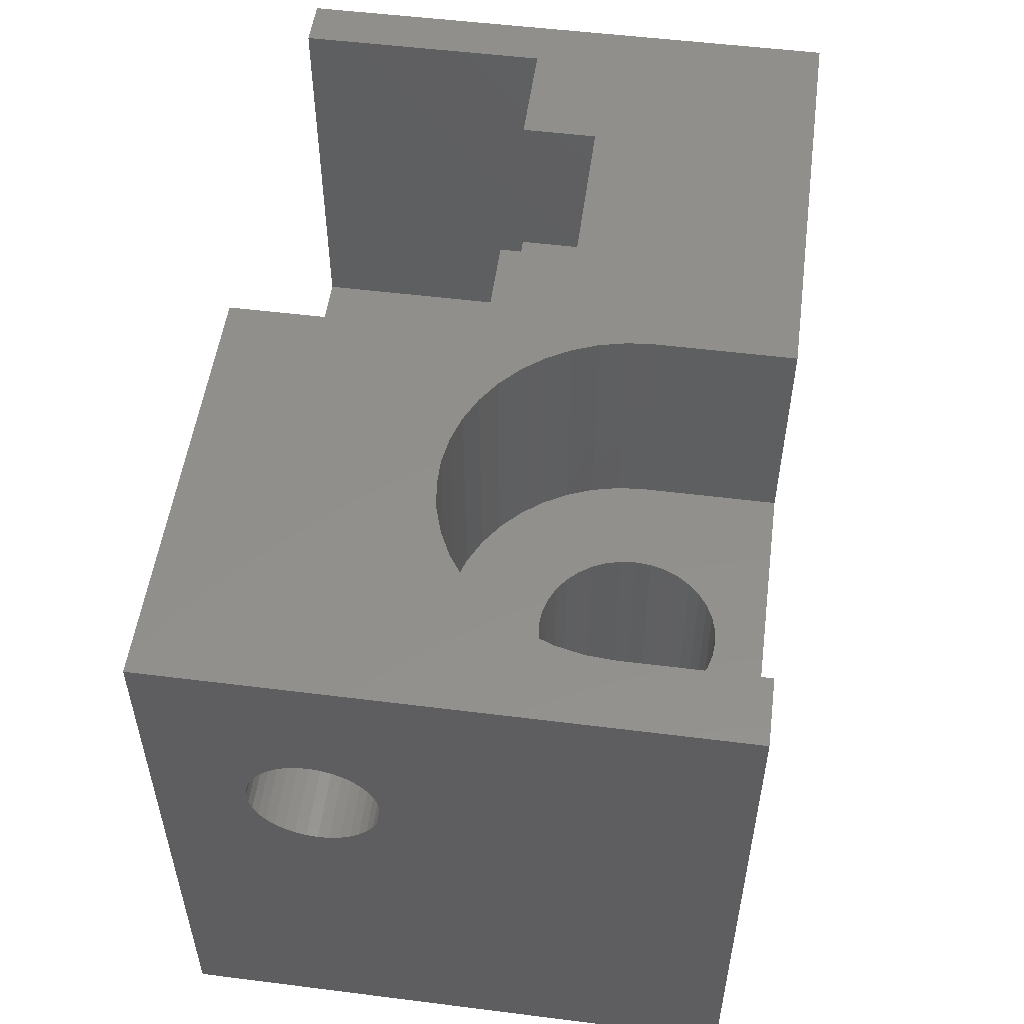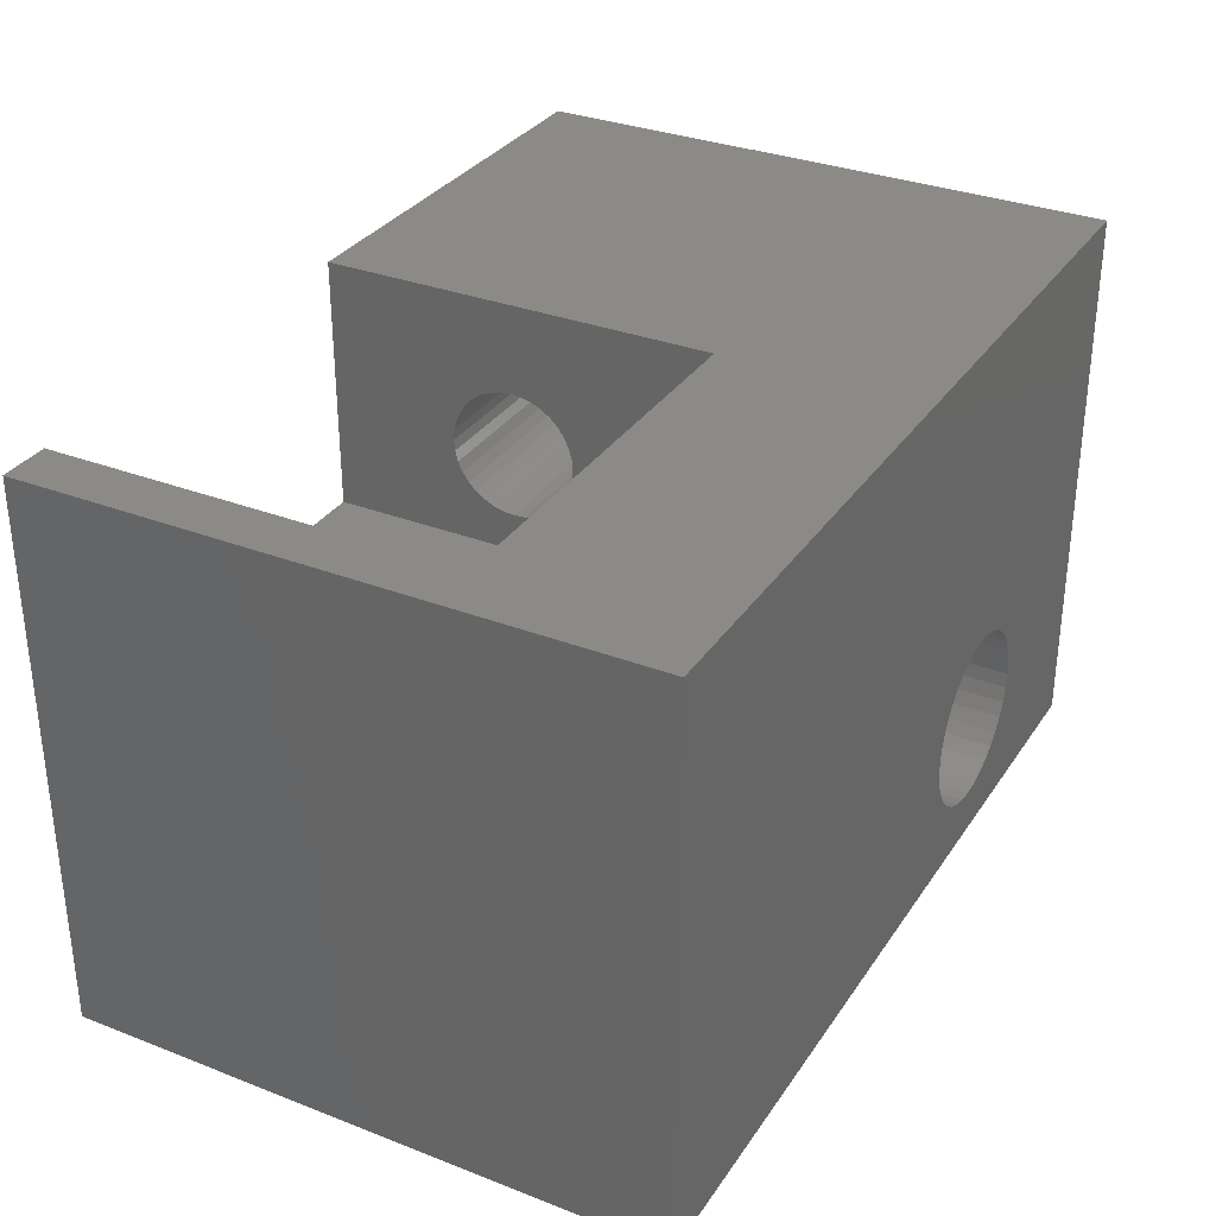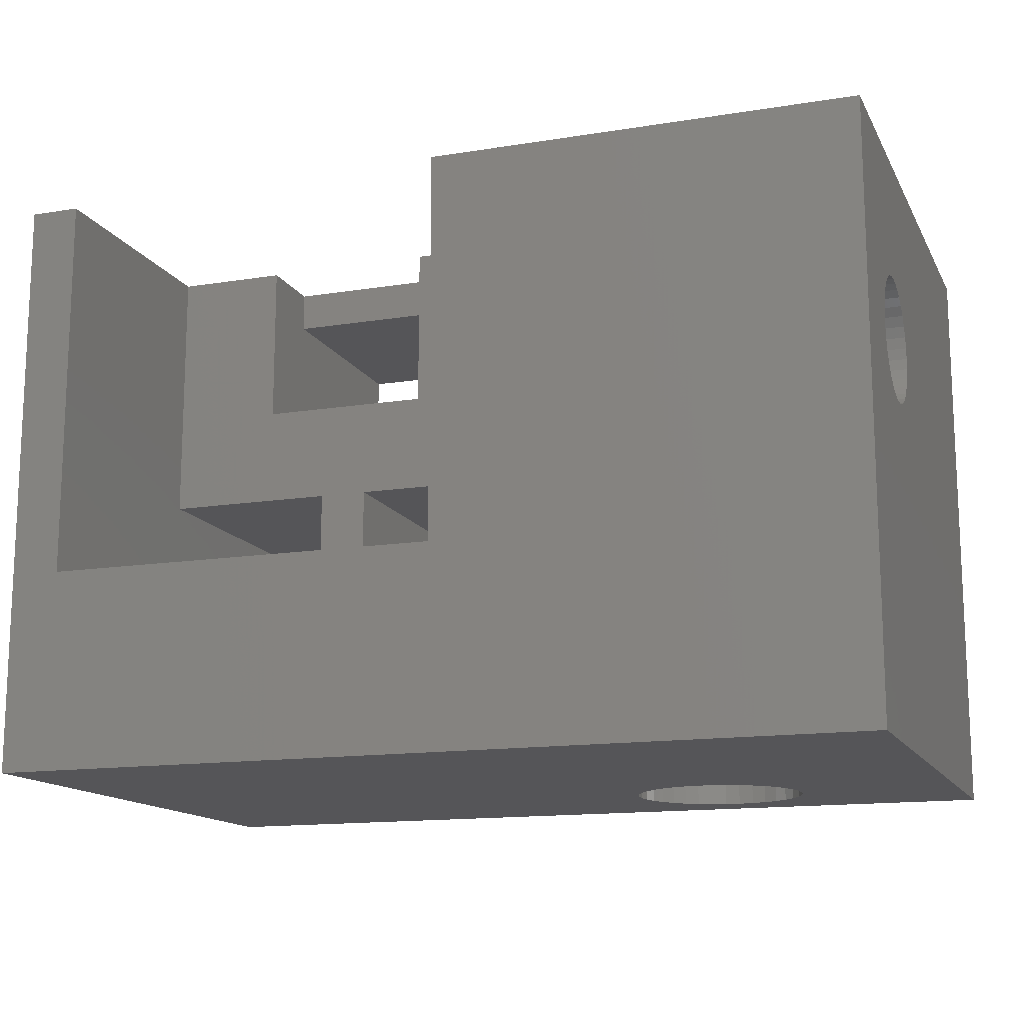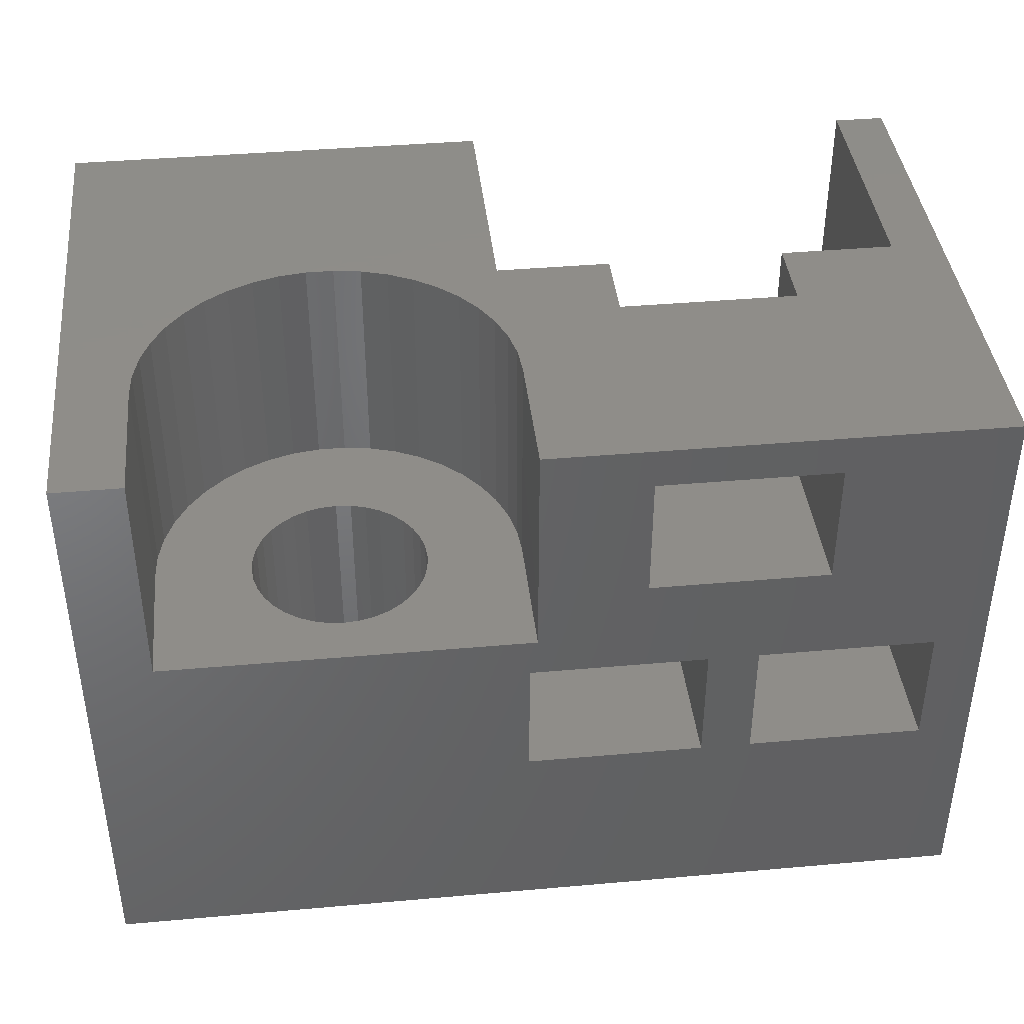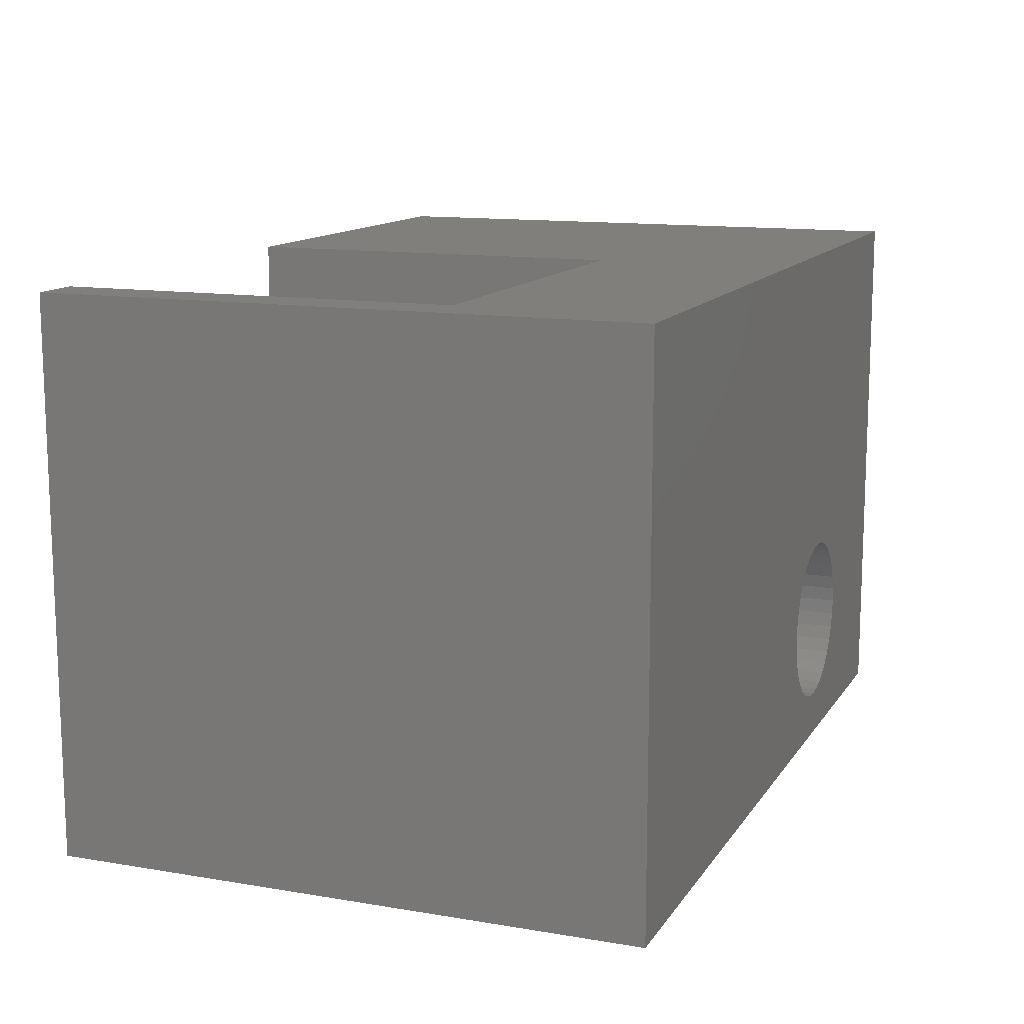
<metadata>
{"format":"stl","ext":"stl","renderer":"f3d","projection":"perspective","resolution":1024,"background":"white","views":[{"elev":52.6,"azim":97.7,"up":"+Y"},{"elev":32.2,"azim":-61.6,"up":"+Z"},{"elev":-14.2,"azim":19.4,"up":"+Y"},{"elev":40.5,"azim":173.8,"up":"+Y"},{"elev":12.8,"azim":-68.8,"up":"+Z"}]}
</metadata>
<code>
# stl→obj: 237 verts, 480 faces
v 9 6.5 0
v 9 4 0
v 9 6.5 6
v 9 4 11
v 9 8.625 9.083
v 9 8.428 9.175
v 9 11.8 11
v 9 9.175 8.428
v 9 9.083 8.625
v 9 8.958 8.803
v 9 8.803 8.958
v 9 7.572 9.175
v 9 7.375 9.083
v 9 7.197 8.958
v 9 7.042 8.803
v 9 9.175 7.572
v 9 9.231 7.783
v 9 11.8 6
v 9 9.25 8
v 9 9.231 8.217
v 9 8.217 9.231
v 9 8 9.25
v 9 7.783 9.231
v 9 6.917 8.625
v 9 6.825 8.428
v 9 6.769 8.217
v 9 8.625 6.917
v 9 8.803 7.042
v 9 6.75 8
v 9 6.769 7.783
v 9 6.825 7.572
v 9 6.917 7.375
v 9 7.042 7.197
v 9 7.197 7.042
v 9 7.375 6.917
v 9 8 6.75
v 9 8.217 6.769
v 9 8.428 6.825
v 9 8.958 7.197
v 9 9.083 7.375
v 9 7.572 6.825
v 9 7.783 6.769
v 0 0 11
v 0 11.8 11
v 0 0 0
v 0 11.8 0
v 13.38 0 1.184
v 13.1 0 1.056
v 17.5 0 0
v 11.9 0 1.056
v 11.62 0 1.184
v 11.38 0 1.359
v 11.16 0 1.575
v 10.98 0 1.825
v 10.86 0 2.101
v 10.78 0 2.396
v 12.8 0 0.9766
v 12.5 0 0.95
v 12.2 0 0.9766
v 14.25 0 2.7
v 14.22 0 2.396
v 14.14 0 2.101
v 14.02 0 1.825
v 13.84 0 1.575
v 13.62 0 1.359
v 10.75 0 2.7
v 10.78 0 3.004
v 10.86 0 3.299
v 13.62 0 4.041
v 13.84 0 3.825
v 17.5 0 11
v 10.98 0 3.575
v 11.16 0 3.825
v 11.38 0 4.041
v 12.5 0 4.45
v 12.8 0 4.423
v 14.02 0 3.575
v 14.14 0 3.299
v 14.22 0 3.004
v 11.62 0 4.216
v 11.9 0 4.344
v 12.2 0 4.423
v 13.1 0 4.344
v 13.38 0 4.216
v 17.5 8.217 9.231
v 17.5 8.428 9.175
v 17.5 11.8 11
v 17.5 8.625 9.083
v 17.5 8.803 8.958
v 17.5 7.042 8.803
v 17.5 7.197 8.958
v 17.5 7.375 9.083
v 17.5 9.175 8.428
v 17.5 9.231 8.217
v 17.5 7.572 6.825
v 17.5 7.375 6.917
v 17.5 7.197 7.042
v 17.5 7.042 7.197
v 17.5 6.75 8
v 17.5 6.769 8.217
v 17.5 7.572 9.175
v 17.5 7.783 9.231
v 17.5 8 9.25
v 17.5 8.958 8.803
v 17.5 9.083 8.625
v 17.5 11.8 0
v 17.5 9.083 7.375
v 17.5 8.958 7.197
v 17.5 6.917 7.375
v 17.5 6.825 7.572
v 17.5 6.769 7.783
v 17.5 6.825 8.428
v 17.5 6.917 8.625
v 17.5 9.25 8
v 17.5 9.231 7.783
v 17.5 9.175 7.572
v 17.5 8.803 7.042
v 17.5 8.625 6.917
v 17.5 8.428 6.825
v 17.5 8.217 6.769
v 17.5 8 6.75
v 17.5 7.783 6.769
v 3.25 11.8 6
v 1 11.8 6
v 1 11.8 11
v 8.891 11.8 3.244
v 8.85 11.8 2.7
v 6.75 11.8 4.5
v 8.85 11.8 0
v 3.25 11.8 4.5
v 6.75 11.8 6
v 9.211 11.8 4.284
v 9.012 11.8 3.776
v 16.15 11.8 0
v 16.15 11.8 2.7
v 16.11 11.8 3.244
v 15.99 11.8 3.776
v 15.79 11.8 4.284
v 15.52 11.8 4.756
v 15.18 11.8 5.183
v 14.78 11.8 5.554
v 14.32 11.8 5.861
v 13.83 11.8 6.098
v 11.69 11.8 6.258
v 11.17 11.8 6.098
v 13.31 11.8 6.258
v 12.77 11.8 6.34
v 12.23 11.8 6.34
v 10.68 11.8 5.861
v 10.22 11.8 5.554
v 9.824 11.8 5.183
v 9.484 11.8 4.756
v 1 4 11
v 4.5 6.5 0
v 1 6.5 0
v 3.25 8.5 0
v 16.15 7.3 0
v 5.5 4 0
v 8.85 7.3 0
v 6.75 8.5 0
v 6.75 11 0
v 3.25 11 0
v 5.5 6.5 0
v 1 4 0
v 4.5 4 0
v 1 6.5 6
v 4.5 4 6
v 5.5 4 6
v 3.25 8.5 6
v 6.75 8.5 6
v 4.5 6.5 6
v 5.5 6.5 6
v 3.25 11 4.5
v 6.75 11 4.5
v 12.5 7.3 4.45
v 12.8 7.3 4.423
v 13.1 7.3 4.344
v 13.38 7.3 4.216
v 13.62 7.3 4.041
v 13.84 7.3 3.825
v 14.02 7.3 3.575
v 14.14 7.3 3.299
v 14.22 7.3 3.004
v 14.25 7.3 2.7
v 14.22 7.3 2.396
v 14.14 7.3 2.101
v 14.02 7.3 1.825
v 13.84 7.3 1.575
v 13.62 7.3 1.359
v 13.38 7.3 1.184
v 13.1 7.3 1.056
v 12.8 7.3 0.9766
v 12.5 7.3 0.95
v 12.2 7.3 0.9766
v 11.9 7.3 1.056
v 11.62 7.3 1.184
v 11.38 7.3 1.359
v 11.16 7.3 1.575
v 10.98 7.3 1.825
v 10.86 7.3 2.101
v 10.78 7.3 2.396
v 10.75 7.3 2.7
v 10.78 7.3 3.004
v 10.86 7.3 3.299
v 10.98 7.3 3.575
v 11.16 7.3 3.825
v 11.38 7.3 4.041
v 11.62 7.3 4.216
v 11.9 7.3 4.344
v 12.2 7.3 4.423
v 9.211 7.3 4.284
v 9.484 7.3 4.756
v 8.85 7.3 8.674e-16
v 8.85 7.3 2.7
v 9.824 7.3 5.183
v 10.22 7.3 5.554
v 10.68 7.3 5.861
v 11.17 7.3 6.098
v 9.012 7.3 3.776
v 8.891 7.3 3.244
v 16.15 7.3 2.7
v 16.11 7.3 3.244
v 15.99 7.3 3.776
v 15.79 7.3 4.284
v 15.52 7.3 4.756
v 11.69 7.3 6.258
v 12.23 7.3 6.34
v 12.77 7.3 6.34
v 13.31 7.3 6.258
v 13.83 7.3 6.098
v 14.32 7.3 5.861
v 14.78 7.3 5.554
v 15.18 7.3 5.183
v 16.15 11.8 3.281e-17
v 16.15 7.3 3.281e-17
v 8.85 11.8 8.349e-16
v 8.85 7.3 8.349e-16
f 1 2 3
f 3 2 4
f 5 6 7
f 7 8 9
f 9 10 7
f 7 10 11
f 7 11 5
f 12 13 4
f 4 13 14
f 4 14 15
f 16 17 18
f 18 17 19
f 18 19 7
f 7 19 20
f 7 20 8
f 6 21 7
f 7 21 22
f 7 22 4
f 4 22 23
f 4 23 12
f 15 24 4
f 4 24 25
f 4 25 26
f 27 28 18
f 26 29 4
f 4 29 30
f 4 30 3
f 3 30 31
f 3 31 32
f 32 33 3
f 3 33 34
f 3 34 35
f 3 36 37
f 3 37 18
f 18 37 38
f 18 38 27
f 28 39 18
f 18 39 40
f 18 40 16
f 35 41 3
f 3 41 42
f 3 42 36
f 43 44 45
f 45 44 46
f 47 48 49
f 50 51 45
f 45 51 52
f 45 52 53
f 53 54 45
f 45 54 55
f 45 55 56
f 48 57 49
f 49 57 58
f 49 58 45
f 45 58 59
f 45 59 50
f 60 61 49
f 49 61 62
f 49 62 63
f 63 64 49
f 49 64 65
f 49 65 47
f 56 66 45
f 45 66 67
f 45 67 43
f 43 67 68
f 69 70 71
f 68 72 43
f 43 72 73
f 43 73 74
f 71 75 76
f 70 77 71
f 71 77 78
f 71 78 49
f 49 78 79
f 49 79 60
f 74 80 43
f 43 80 81
f 43 81 71
f 71 81 82
f 71 82 75
f 76 83 71
f 71 83 84
f 71 84 69
f 85 86 87
f 87 86 88
f 87 88 89
f 90 91 71
f 71 91 92
f 87 93 94
f 95 96 49
f 49 96 97
f 49 97 98
f 71 99 100
f 92 101 71
f 71 101 102
f 71 102 87
f 87 102 103
f 87 103 85
f 89 104 87
f 87 104 105
f 87 105 93
f 106 107 108
f 98 109 49
f 49 109 110
f 49 110 71
f 71 110 111
f 71 111 99
f 100 112 71
f 71 112 113
f 71 113 90
f 94 114 87
f 87 114 115
f 87 115 106
f 106 115 116
f 106 116 107
f 108 117 106
f 106 117 118
f 106 118 119
f 119 120 106
f 106 120 121
f 106 121 49
f 49 121 122
f 49 122 95
f 123 46 124
f 124 46 44
f 124 44 125
f 126 127 128
f 127 129 128
f 128 129 46
f 128 46 130
f 130 46 123
f 131 132 128
f 128 132 133
f 128 133 126
f 134 135 106
f 106 135 136
f 106 136 87
f 87 136 137
f 137 138 87
f 87 138 139
f 87 139 140
f 140 141 87
f 87 141 142
f 87 142 143
f 144 145 7
f 143 146 87
f 87 146 147
f 87 147 7
f 7 147 148
f 7 148 144
f 145 149 7
f 7 149 150
f 7 150 18
f 18 150 151
f 18 151 131
f 131 151 152
f 131 152 132
f 125 44 153
f 153 44 43
f 153 43 4
f 4 43 71
f 4 71 7
f 7 71 87
f 154 155 156
f 134 106 157
f 157 106 49
f 158 2 49
f 129 159 160
f 160 161 129
f 129 161 162
f 129 162 46
f 49 2 157
f 157 2 1
f 157 1 159
f 159 1 163
f 159 163 160
f 162 156 46
f 46 156 155
f 46 155 45
f 45 155 164
f 45 164 165
f 49 45 158
f 158 45 165
f 158 165 163
f 163 165 154
f 163 154 160
f 160 154 156
f 124 125 166
f 166 125 153
f 166 153 155
f 155 153 164
f 165 164 167
f 167 164 153
f 167 153 168
f 168 153 4
f 168 4 158
f 158 4 2
f 123 124 169
f 169 124 166
f 169 166 170
f 170 166 171
f 18 131 3
f 3 131 170
f 3 170 172
f 172 170 171
f 172 171 168
f 168 171 167
f 130 123 173
f 173 123 169
f 173 169 162
f 162 169 156
f 173 162 174
f 174 162 161
f 161 160 174
f 174 160 170
f 174 170 128
f 128 170 131
f 160 156 170
f 170 156 169
f 155 154 166
f 166 154 171
f 154 165 171
f 171 165 167
f 158 163 168
f 168 163 172
f 163 1 172
f 172 1 3
f 82 175 75
f 75 175 176
f 75 176 76
f 76 176 177
f 76 177 83
f 83 177 178
f 83 178 84
f 84 178 179
f 84 179 69
f 69 179 180
f 69 180 70
f 70 180 181
f 70 181 77
f 77 181 182
f 77 182 78
f 78 182 183
f 78 183 79
f 79 183 184
f 79 184 60
f 60 184 185
f 60 185 61
f 61 185 186
f 61 186 62
f 62 186 187
f 62 187 63
f 63 187 188
f 63 188 64
f 64 188 189
f 64 189 65
f 65 189 190
f 65 190 47
f 47 190 191
f 47 191 48
f 48 191 192
f 48 192 57
f 57 192 193
f 57 193 58
f 58 193 194
f 58 194 59
f 59 194 195
f 59 195 50
f 50 195 196
f 50 196 51
f 51 196 197
f 51 197 52
f 52 197 198
f 52 198 53
f 53 198 199
f 53 199 54
f 54 199 200
f 54 200 55
f 55 200 201
f 55 201 56
f 56 201 202
f 56 202 66
f 66 202 203
f 66 203 67
f 67 203 204
f 67 204 68
f 68 204 205
f 68 205 72
f 72 205 206
f 72 206 73
f 73 206 207
f 73 207 74
f 74 207 208
f 74 208 80
f 80 208 209
f 80 209 81
f 81 209 210
f 81 210 82
f 82 210 175
f 205 211 212
f 213 214 201
f 201 200 213
f 213 200 199
f 213 199 198
f 191 190 157
f 157 190 189
f 157 189 188
f 205 212 206
f 206 212 215
f 206 215 207
f 207 215 216
f 207 216 208
f 208 216 217
f 208 217 209
f 209 217 218
f 209 218 210
f 211 205 219
f 219 205 204
f 219 204 220
f 220 204 203
f 220 203 214
f 214 203 202
f 214 202 201
f 188 187 157
f 157 187 186
f 157 186 221
f 198 197 213
f 213 197 196
f 213 196 195
f 195 194 213
f 213 194 193
f 213 193 157
f 157 193 192
f 157 192 191
f 186 185 221
f 221 185 184
f 221 184 222
f 222 184 183
f 222 183 223
f 223 183 182
f 223 182 224
f 224 182 181
f 224 181 225
f 225 181 180
f 218 226 210
f 210 226 227
f 210 227 175
f 175 227 228
f 175 228 176
f 176 228 229
f 176 229 177
f 177 229 230
f 177 230 178
f 178 230 231
f 178 231 179
f 179 231 232
f 179 232 180
f 180 232 233
f 180 233 225
f 214 127 126
f 214 126 220
f 220 126 133
f 220 133 219
f 219 133 132
f 219 132 211
f 211 132 152
f 211 152 212
f 212 152 151
f 212 151 215
f 215 151 150
f 215 150 216
f 216 150 149
f 216 149 217
f 217 149 145
f 217 145 218
f 218 145 144
f 218 144 226
f 226 144 148
f 226 148 227
f 227 148 147
f 227 147 228
f 228 147 146
f 228 146 229
f 229 146 143
f 229 143 230
f 230 143 142
f 230 142 231
f 231 142 141
f 231 141 232
f 232 141 140
f 232 140 233
f 233 140 139
f 233 139 225
f 225 139 138
f 225 138 224
f 224 138 137
f 224 137 223
f 223 137 136
f 223 136 222
f 222 136 135
f 222 135 221
f 42 121 36
f 36 121 120
f 36 120 37
f 37 120 119
f 37 119 38
f 38 119 118
f 38 118 27
f 27 118 117
f 27 117 28
f 28 117 108
f 28 108 39
f 39 108 107
f 39 107 40
f 40 107 116
f 40 116 16
f 16 116 115
f 16 115 17
f 17 115 114
f 17 114 19
f 19 114 94
f 19 94 20
f 20 94 93
f 20 93 8
f 8 93 105
f 8 105 9
f 9 105 104
f 9 104 10
f 10 104 89
f 10 89 11
f 11 89 88
f 11 88 5
f 5 88 86
f 5 86 6
f 6 86 85
f 6 85 21
f 21 85 103
f 21 103 22
f 22 103 102
f 22 102 23
f 23 102 101
f 23 101 12
f 12 101 92
f 12 92 13
f 13 92 91
f 13 91 14
f 14 91 90
f 14 90 15
f 15 90 113
f 15 113 24
f 24 113 112
f 24 112 25
f 25 112 100
f 25 100 26
f 26 100 99
f 26 99 29
f 29 99 111
f 29 111 30
f 30 111 110
f 30 110 31
f 31 110 109
f 31 109 32
f 32 109 98
f 32 98 33
f 33 98 97
f 33 97 34
f 34 97 96
f 34 96 35
f 35 96 95
f 35 95 41
f 41 95 122
f 41 122 42
f 42 122 121
f 174 128 173
f 173 128 130
f 234 235 135
f 135 235 221
f 127 214 236
f 236 214 237

</code>
